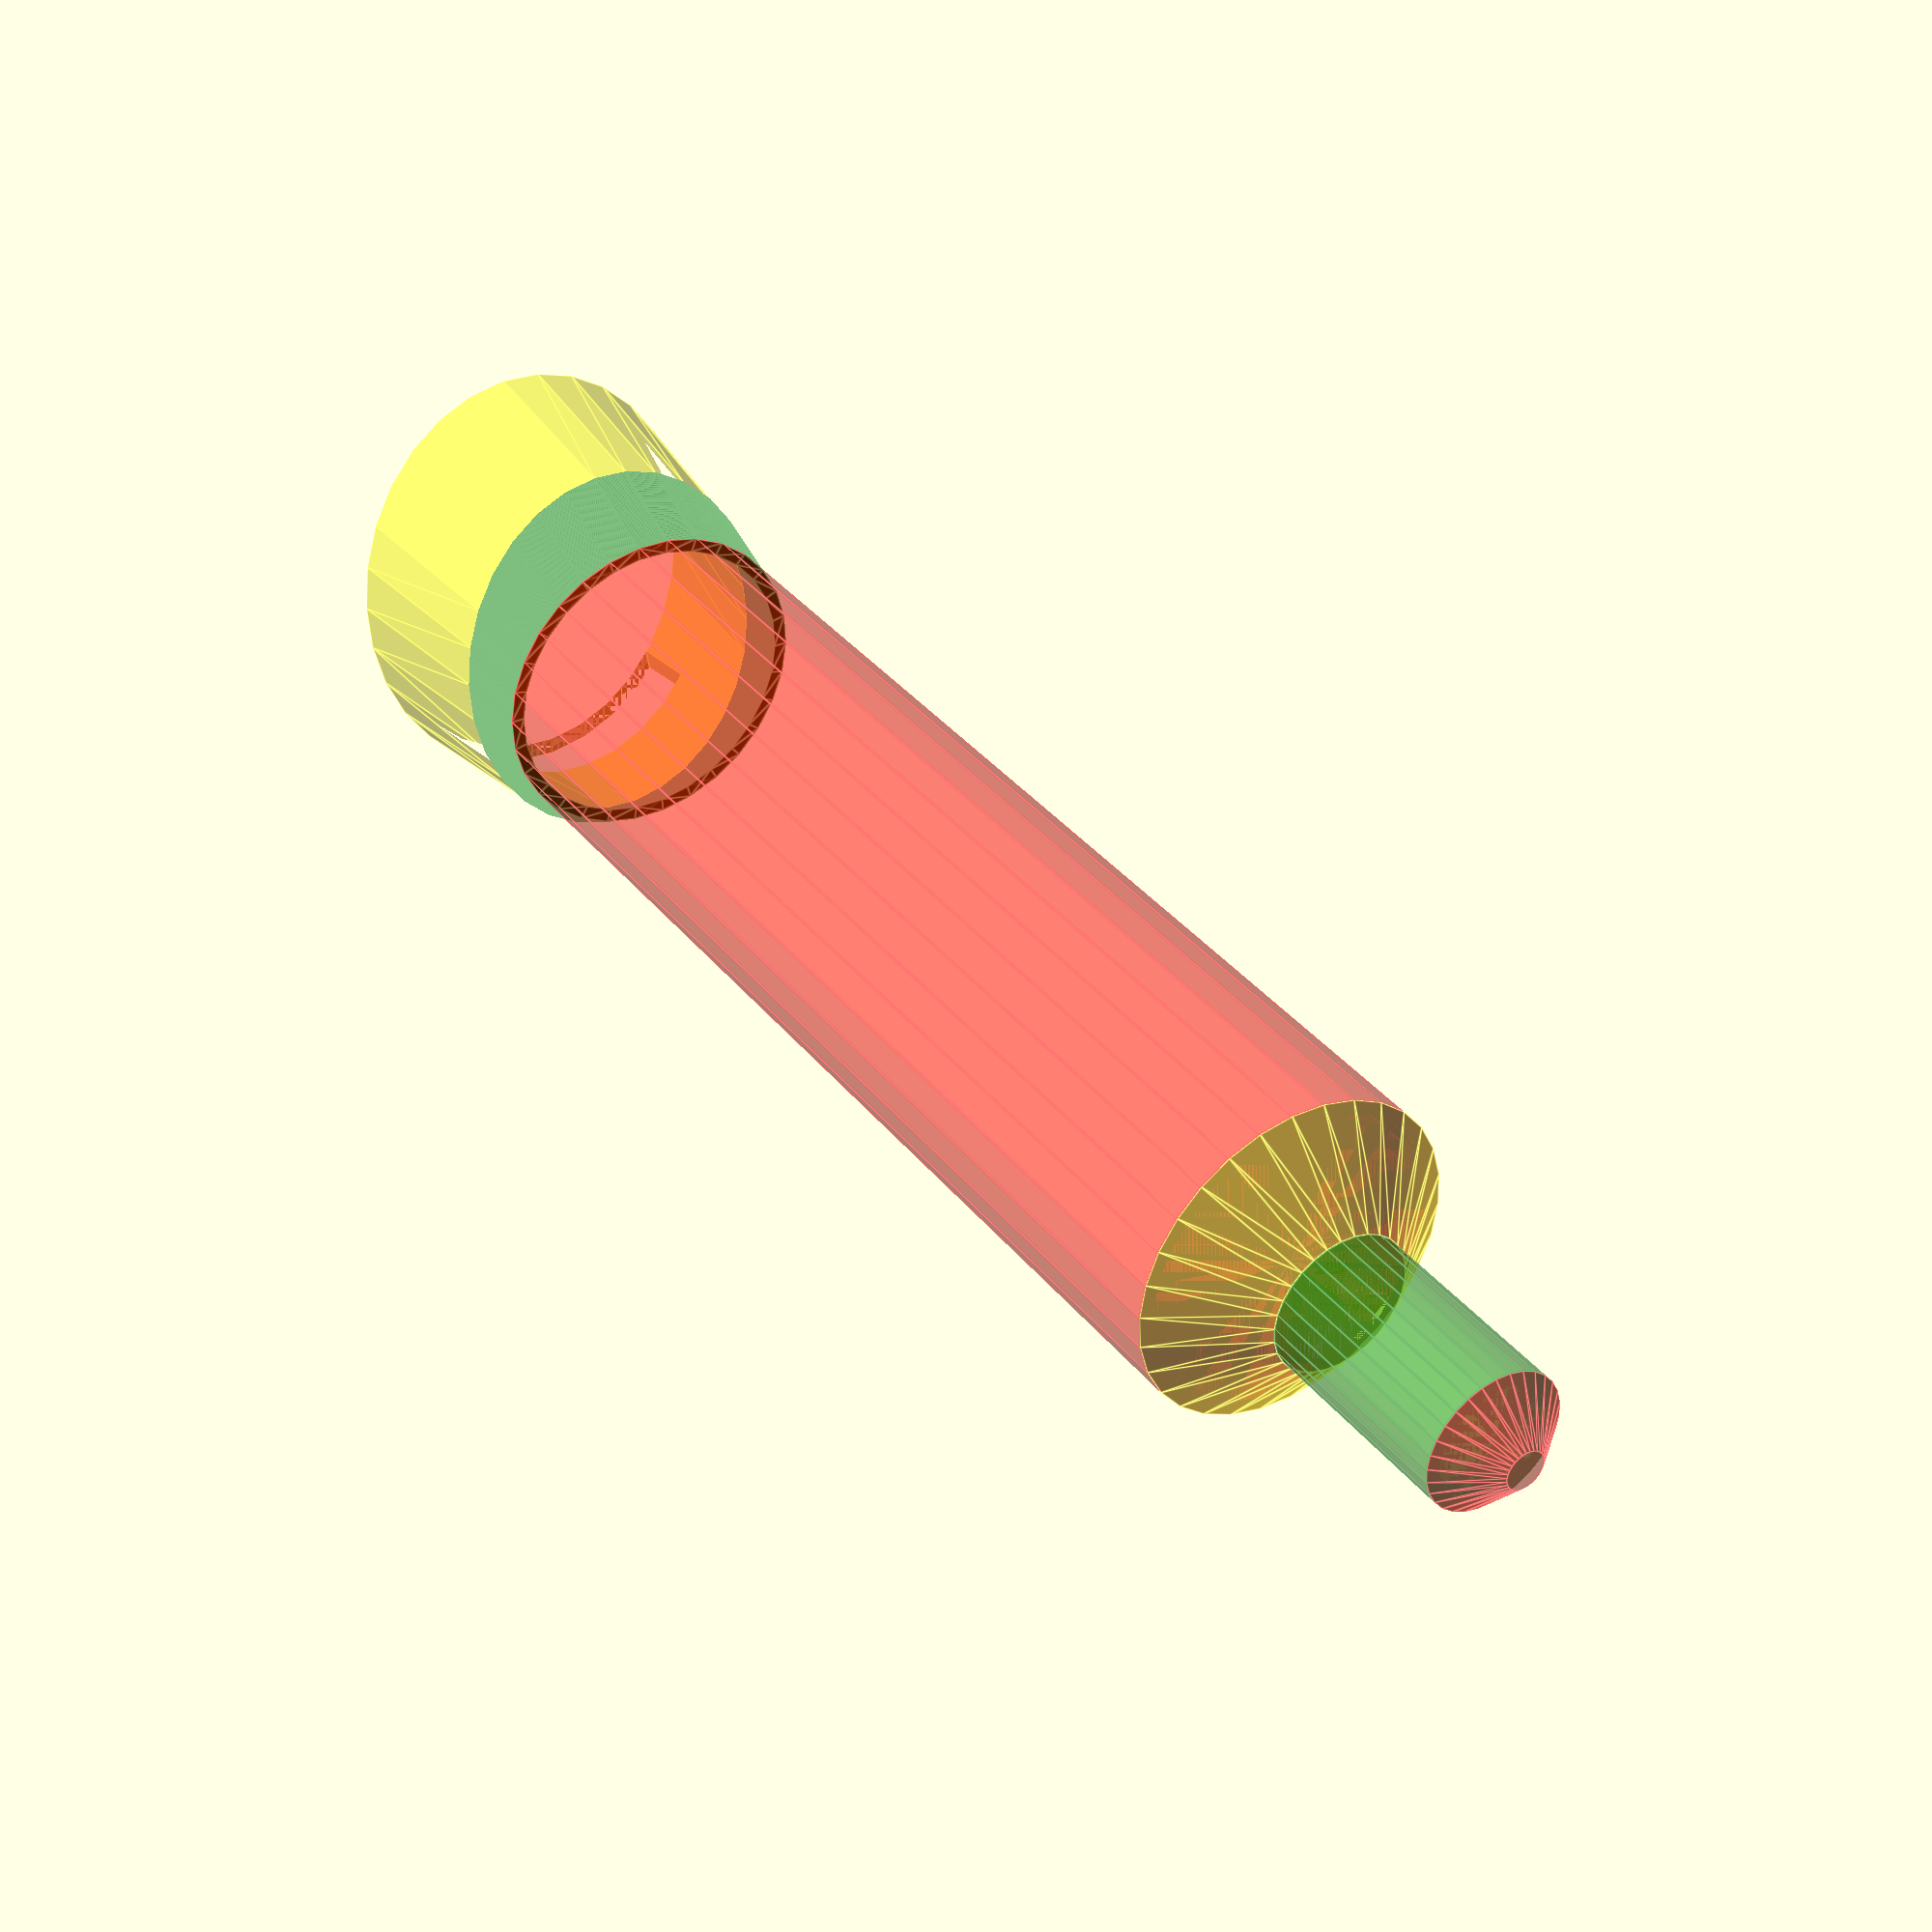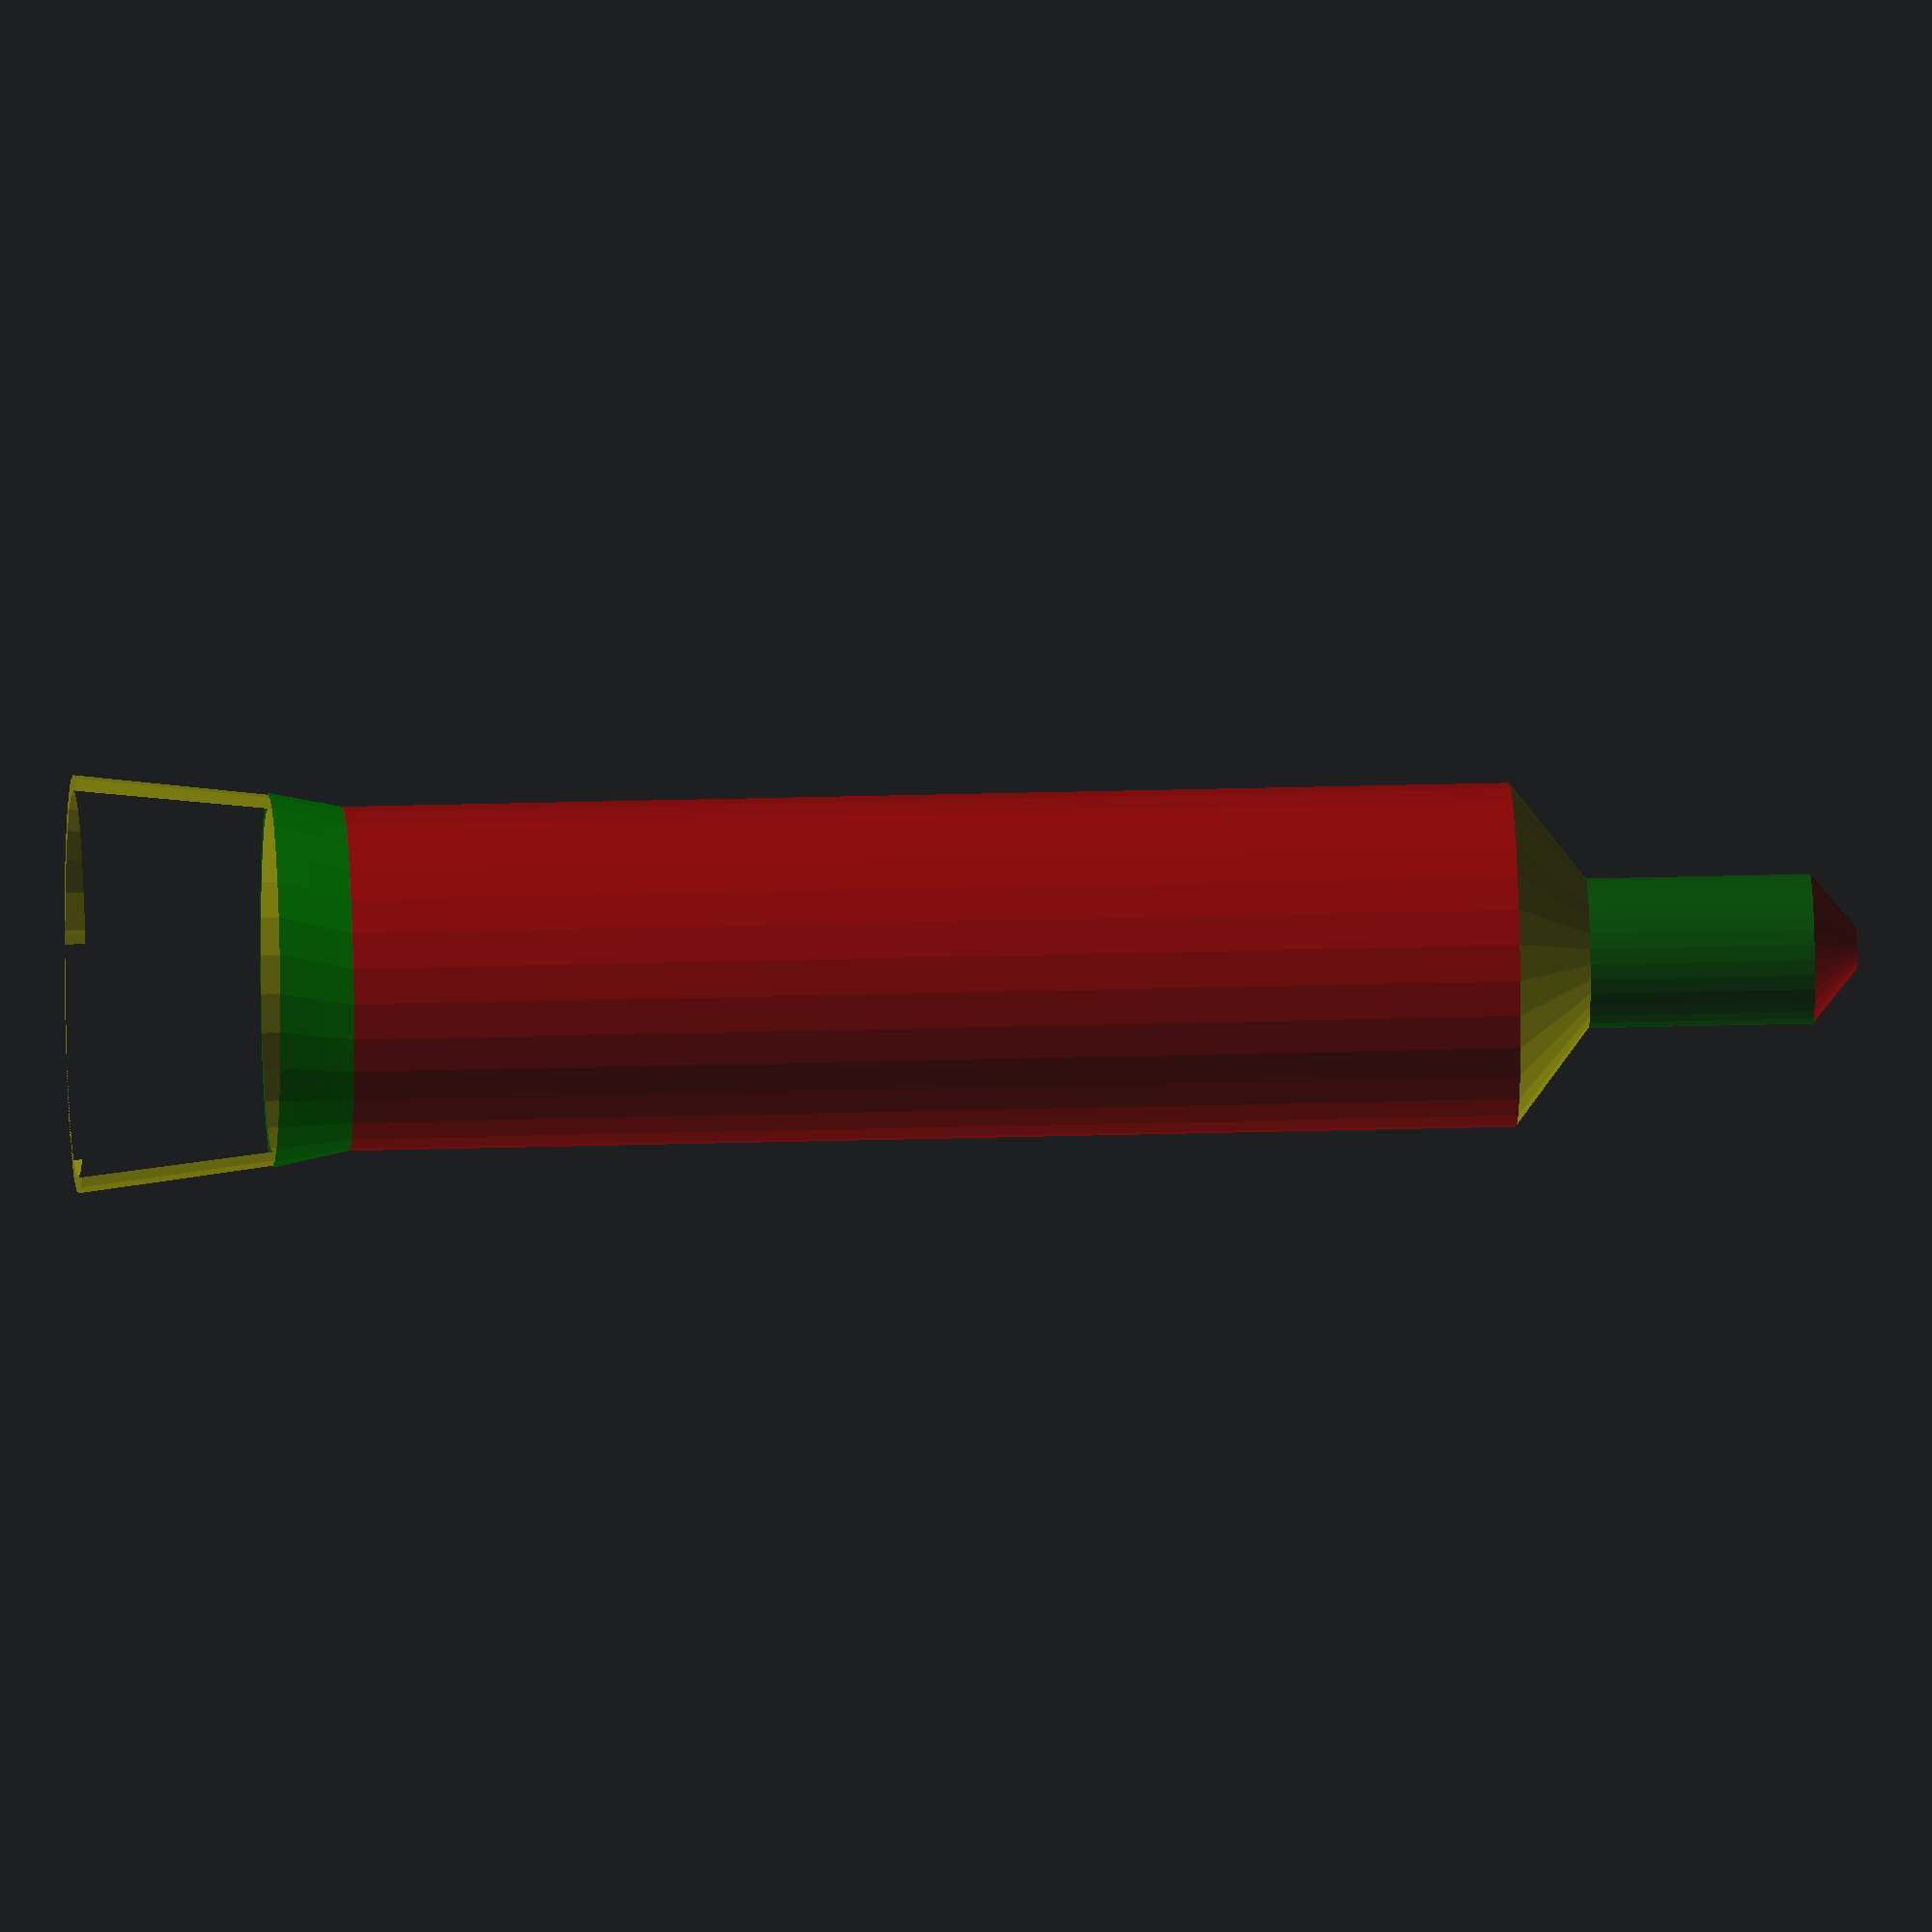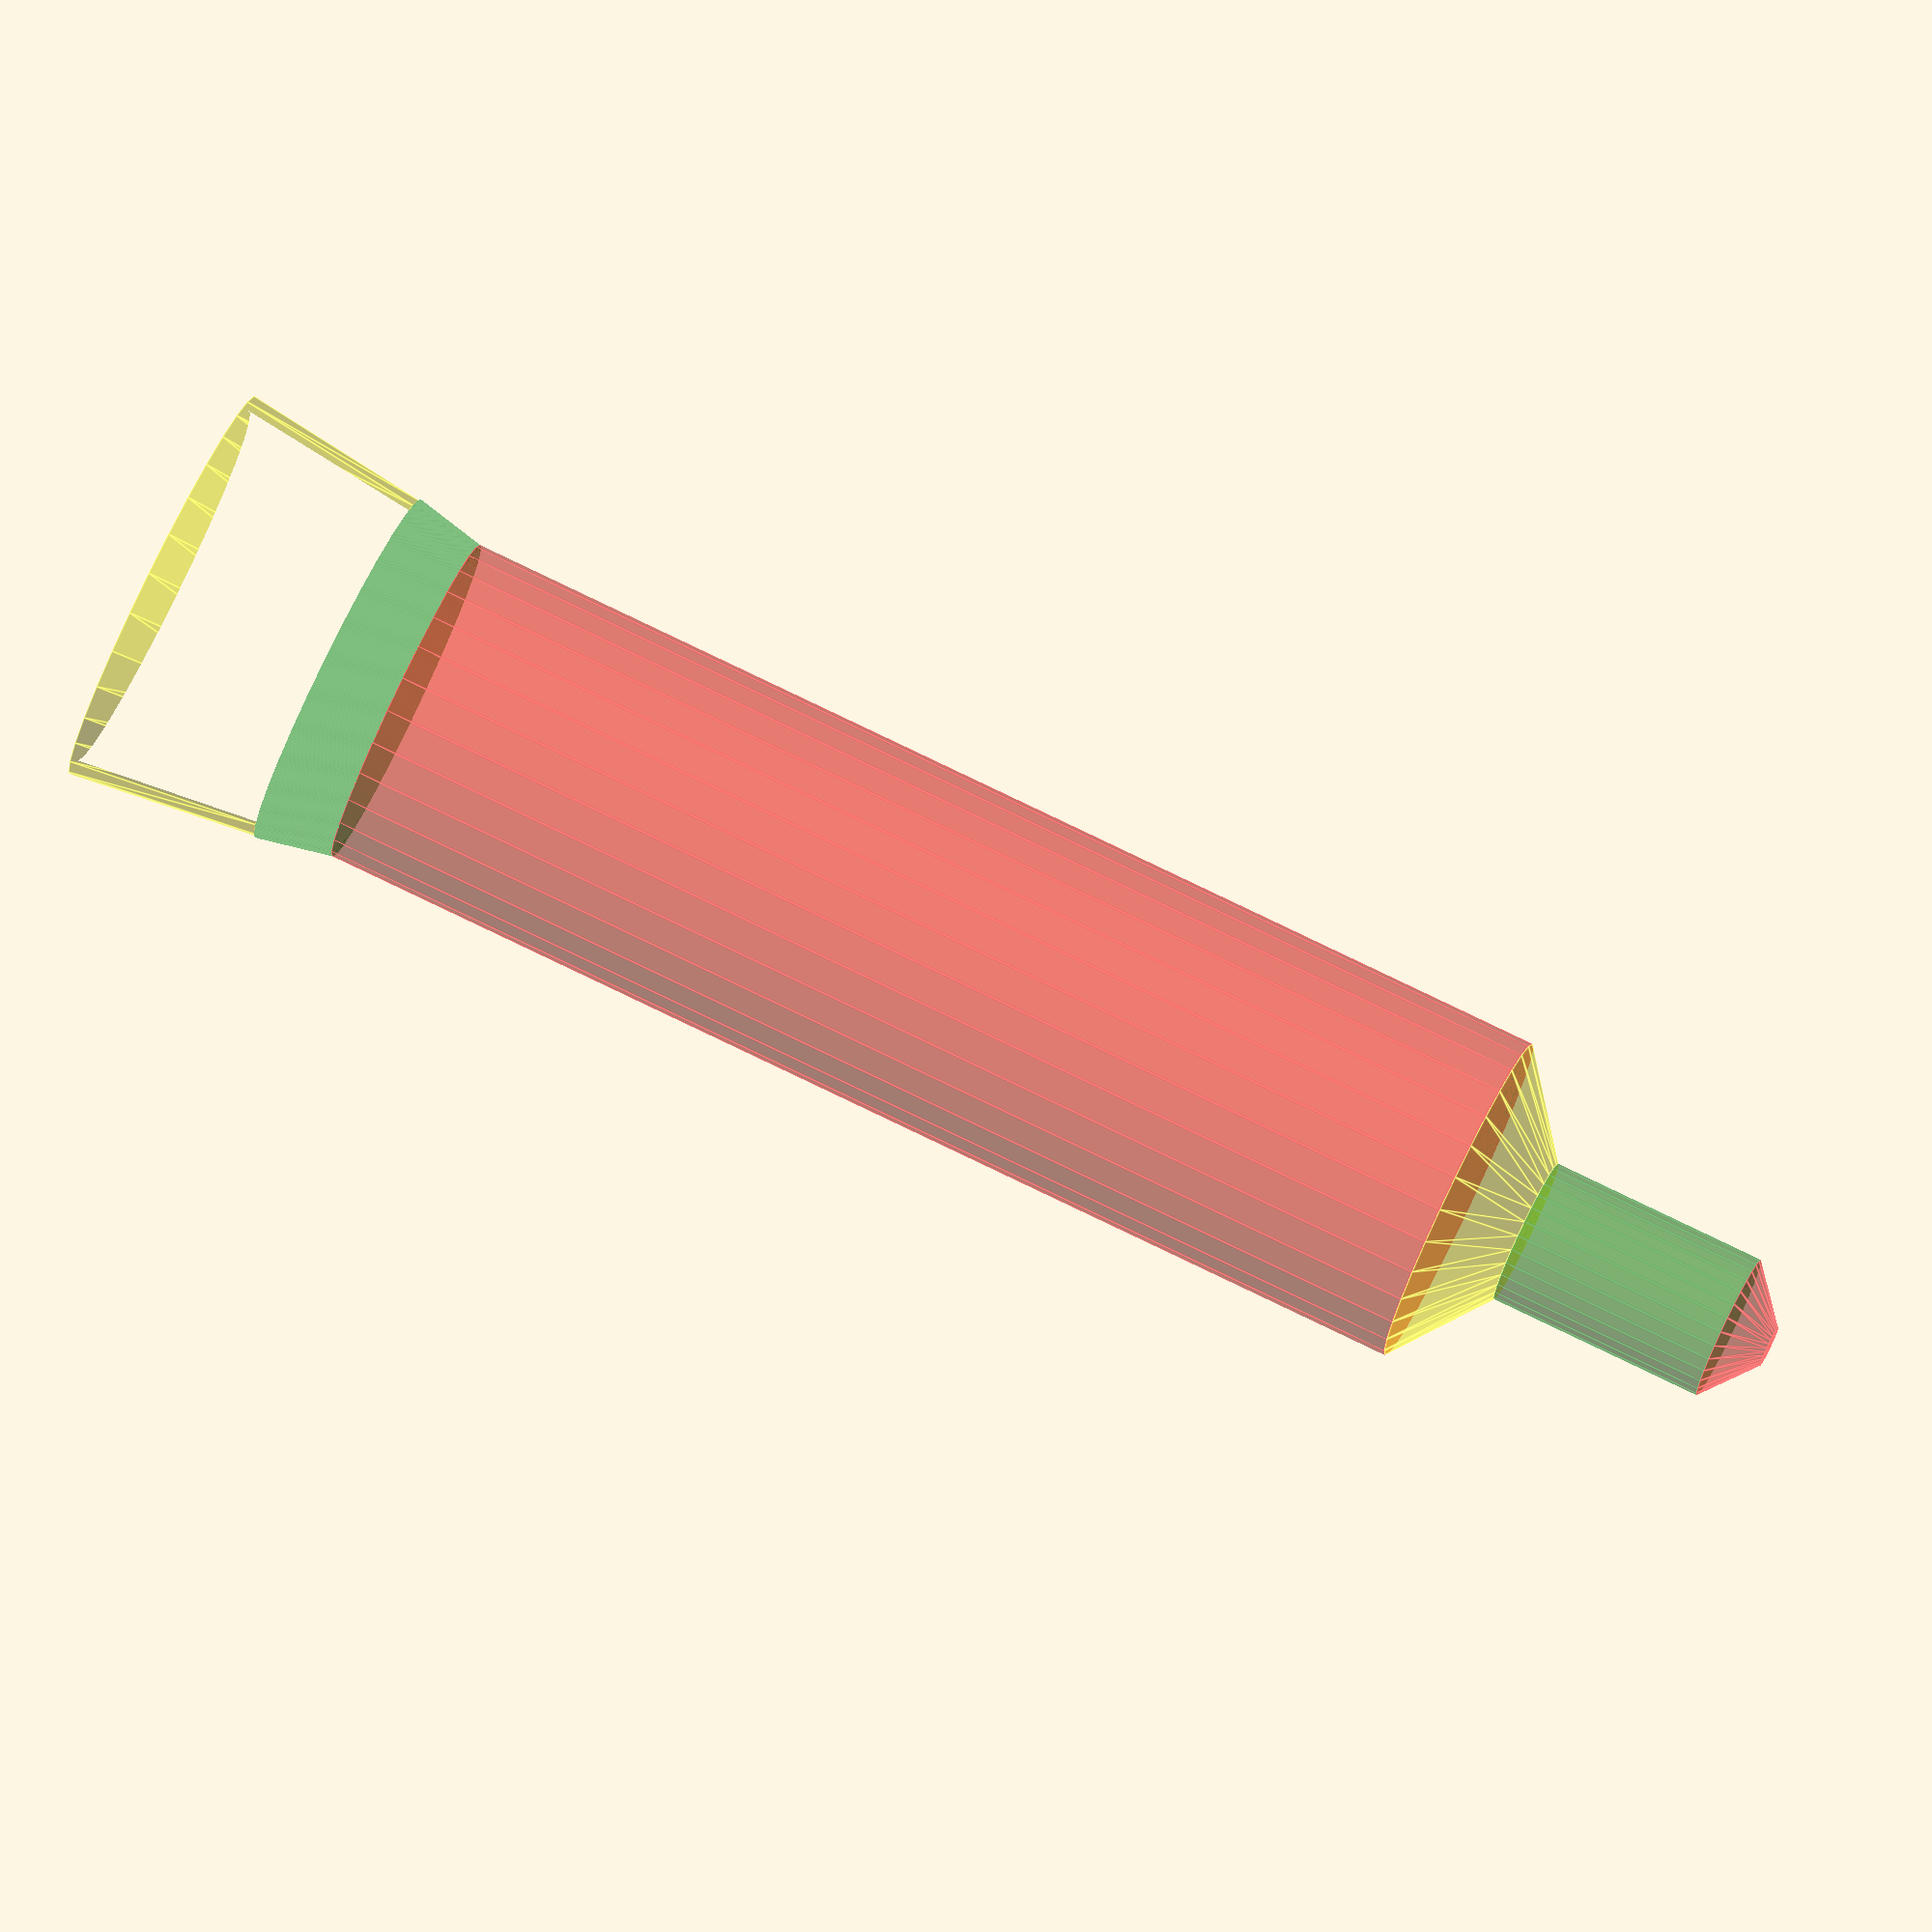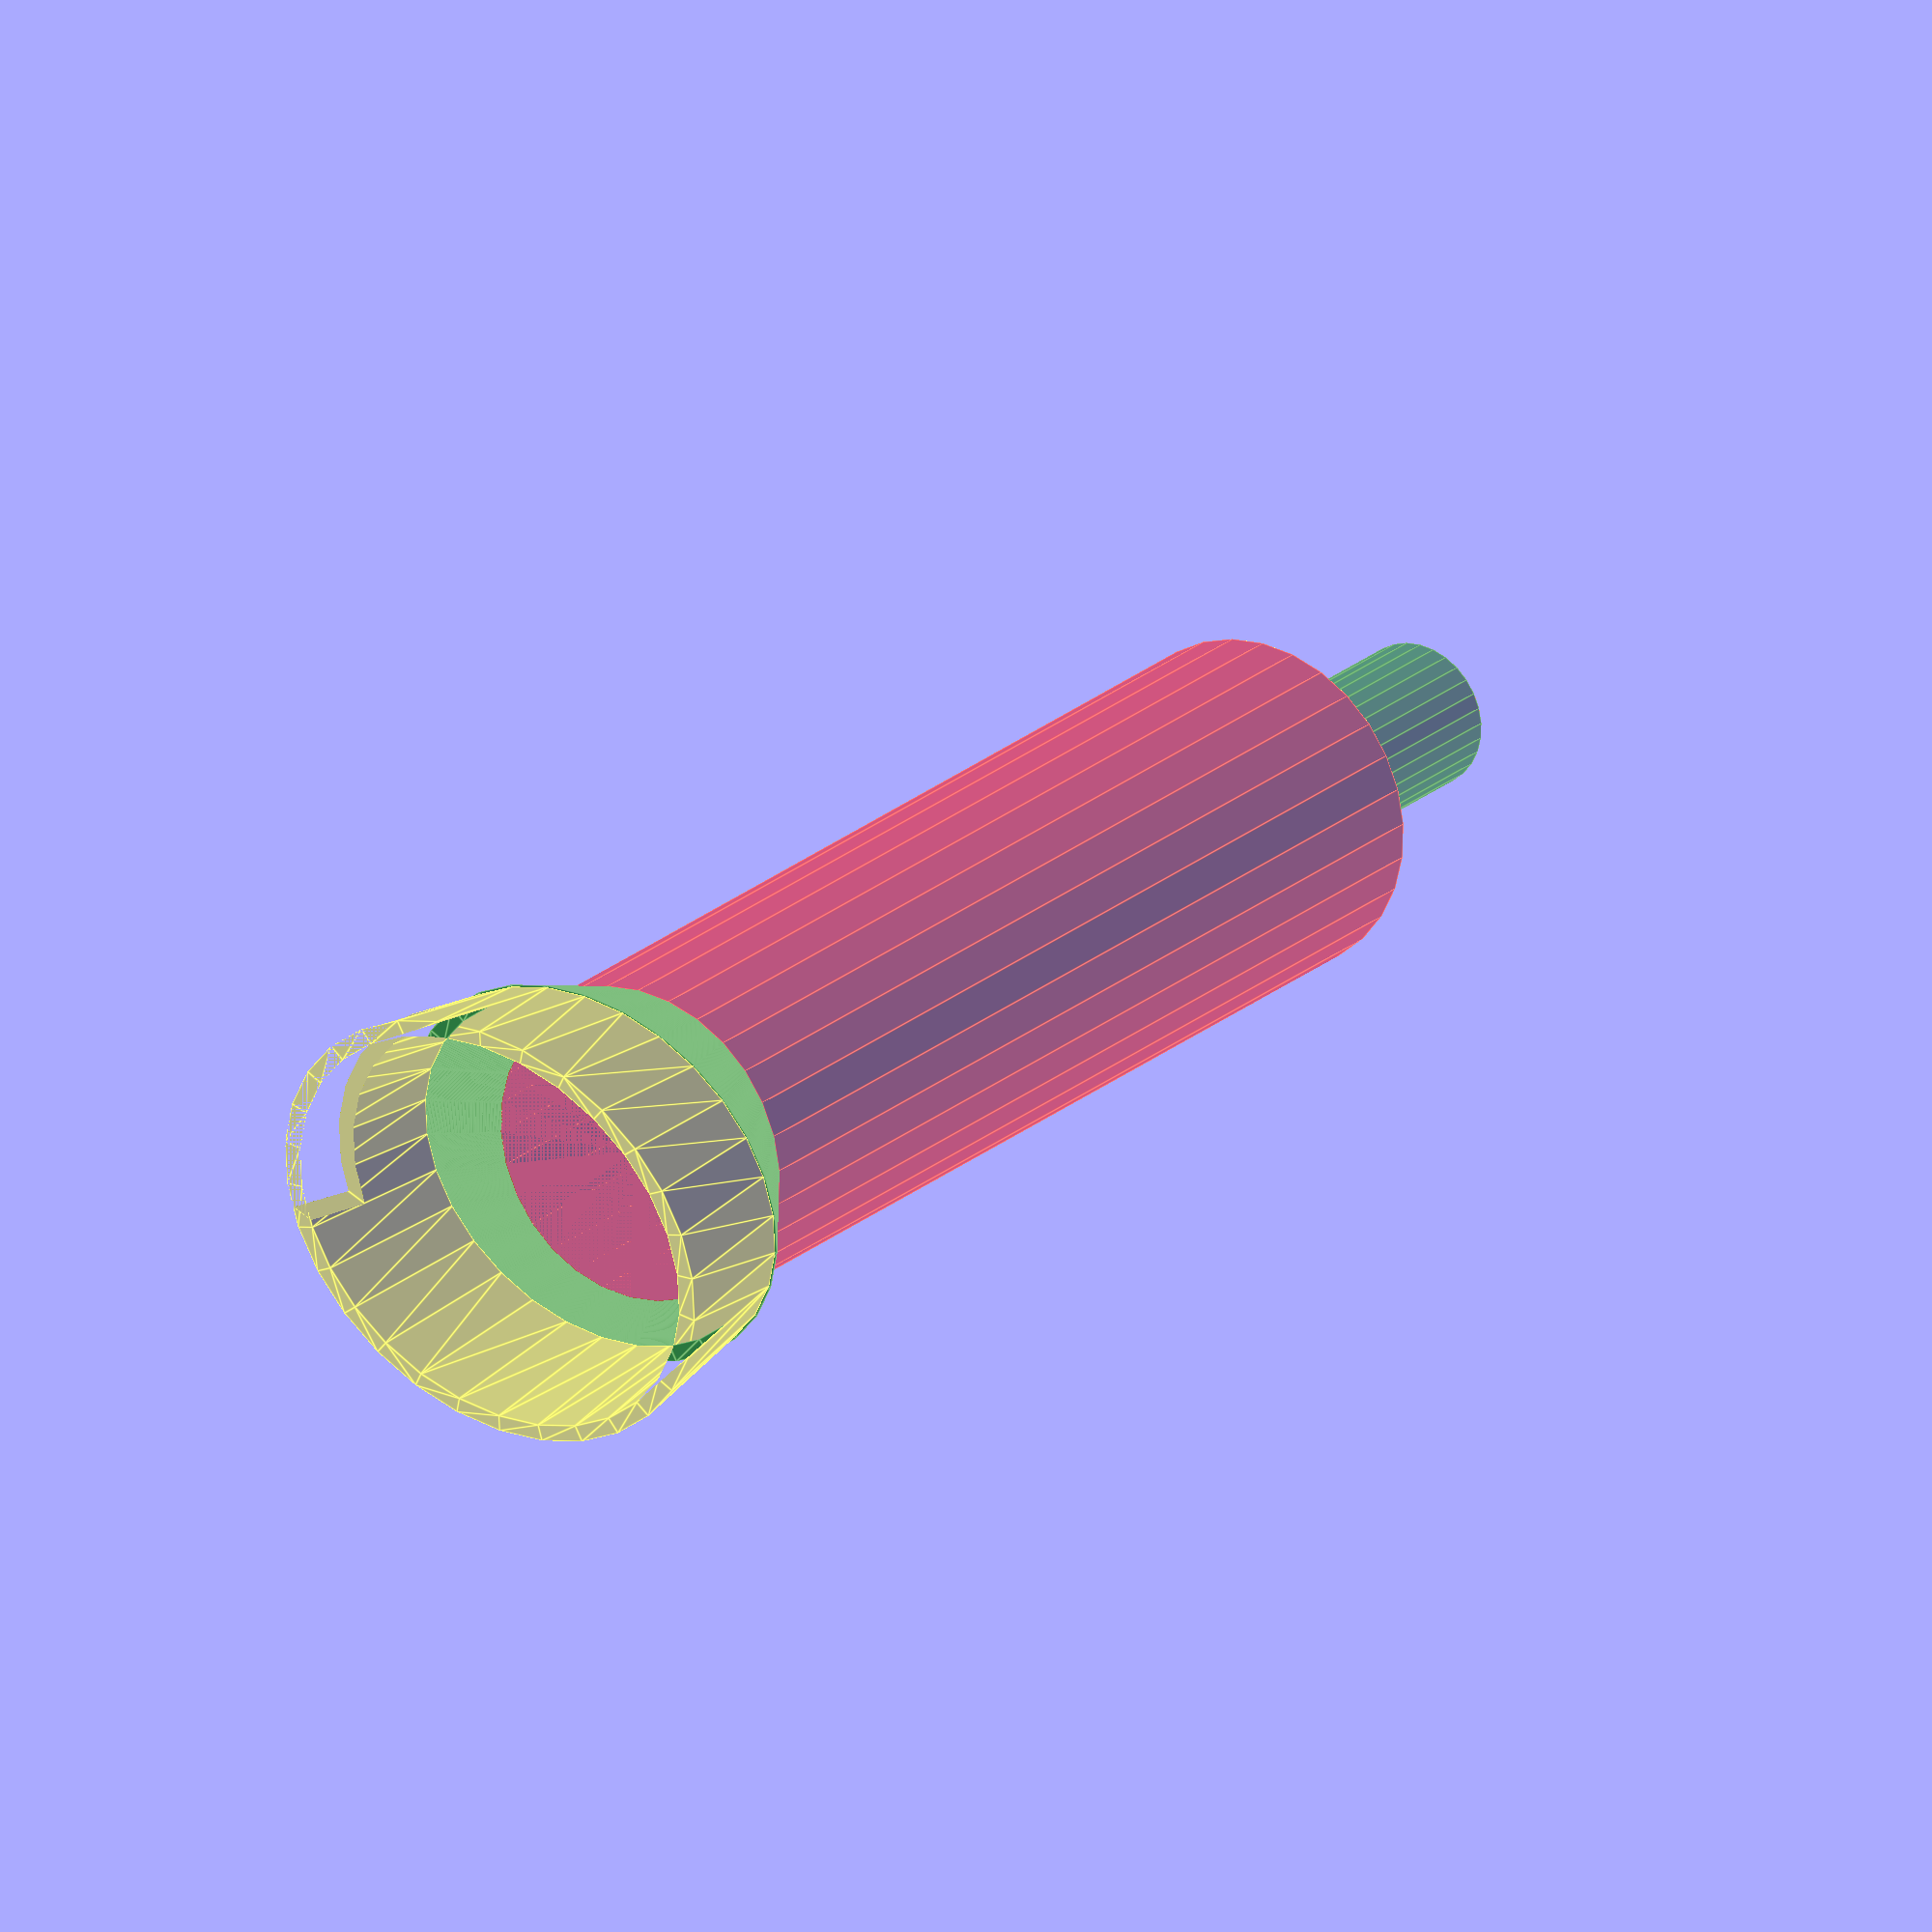
<openscad>
wall_thickness = 2;

// Inner dimensions for all widths and depths.

base_bottom_width = 50;
base_bottom_depth = 62;
base_top_width = 42;
base_top_depth = 55;
base_height = 26;

power_notch_width = 32;
power_notch_depth = 20;
power_notch_height = 11;
power_notch_offset = 10;

base_tube_transition_height = 10;

tube_diameter = 42;
tube_height = 166;

spire_diameter = 16;
spire_height = 40;
spire_cap_height = 6;

tube_spire_transition_height = 10;

// Calculated
base_taper = get_minimal_taper(base_bottom_depth, base_bottom_width, base_top_depth, base_top_width);
base_top_width_actual = base_bottom_width * base_taper;
base_top_depth_actual = base_bottom_depth * base_taper;

union() {
  color("yellow", 0.5) difference() {
    basic_base(base_bottom_depth, base_bottom_width, base_height, wall_thickness, base_taper);
    translate([0, base_bottom_depth/2-power_notch_offset, 0])
      power_notch(power_notch_width, power_notch_depth, power_notch_height);
  }

  color("green", 0.5) translate([0, 0, base_height])
    base_tube_transition(base_top_width_actual, base_top_depth_actual, tube_diameter, base_tube_transition_height, wall_thickness);

  color("red", 0.5) translate([0, 0, base_height+base_tube_transition_height])
    tube(tube_diameter, tube_height - base_tube_transition_height, wall_thickness);
  // TODO tube air holes

  color("yellow", 0.5) translate([0, 0, base_height+tube_height])
    tube_spire_transition(tube_diameter, spire_diameter, tube_spire_transition_height, wall_thickness);

  color("green", 0.5) translate([0, 0, base_height+tube_height+tube_spire_transition_height])
    tube(spire_diameter, spire_height - tube_spire_transition_height, wall_thickness);
  // TODO tube air holes
  
  color("red", 0.5) translate([0, 0, base_height+tube_height+spire_height])
    spire_cap(spire_diameter, spire_cap_height, wall_thickness);
  
  // TODO Head Holder
}

module tube(diameter, height, wall_thickness) {
  difference() {
    cylinder(h=height, r=diameter/2+wall_thickness);
    cylinder(h=height, r=diameter/2);
  }
}

module base_tube_transition(bottom_width, bottom_depth, top_diameter, height, wall_thickness) {
  // LATER Figure out why the bottom is slightly larger than the top of the base.
  increment = 0.1;
  slices = height * 1/increment;
  for(i=[0:slices]) {
    width = bottom_width * (1-i/slices) + top_diameter * i/slices;
    depth = bottom_depth * (1-i/slices) + top_diameter * i/slices;
    translate([0, 0, i*increment]) linear_extrude(increment) difference() {
      scale([1,depth/width,1]) circle(d=width+2*wall_thickness);
      scale([1,depth/width,1]) circle(d=width);
    }
  }
}

module power_notch(width, depth, height) {
  translate([0, depth/2, height/2]) cube([width, depth, height], center=true);
}

// Use the lesser taper to ensure clearance (closest to 1.0)
function get_minimal_taper(bottom_depth, bottom_width, top_depth, top_width) = (top_width / bottom_width) > (top_depth / bottom_depth) ? top_width / bottom_width : top_depth / bottom_depth;

module basic_base(depth, width, height, wall_thickness, taper) {
  linear_extrude(height, scale=taper) difference() {
    scale([1,depth/width,1]) circle(d=width+2*wall_thickness);
    scale([1,depth/width,1]) circle(d=width);
  }
}

module tube_spire_transition(bottom_diameter, top_diameter, height, wall_thickness) {
  difference() {
    cylinder(h=height, r1=bottom_diameter/2+wall_thickness, r2=top_diameter/2+wall_thickness);
    cylinder(h=height, r1=bottom_diameter/2, r2=top_diameter/2);
  }
}

module spire_cap(diameter, height, wall_thickness) {
  difference() {
    cylinder(h=height, r1=diameter/2+wall_thickness, r2=diameter/20+wall_thickness);
    cylinder(h=height, r1=diameter/2, r2=0);
  }
}


</openscad>
<views>
elev=143.5 azim=351.4 roll=213.4 proj=p view=edges
elev=336.2 azim=135.0 roll=267.1 proj=o view=solid
elev=100.0 azim=327.2 roll=244.3 proj=o view=edges
elev=339.4 azim=64.3 roll=212.3 proj=o view=edges
</views>
